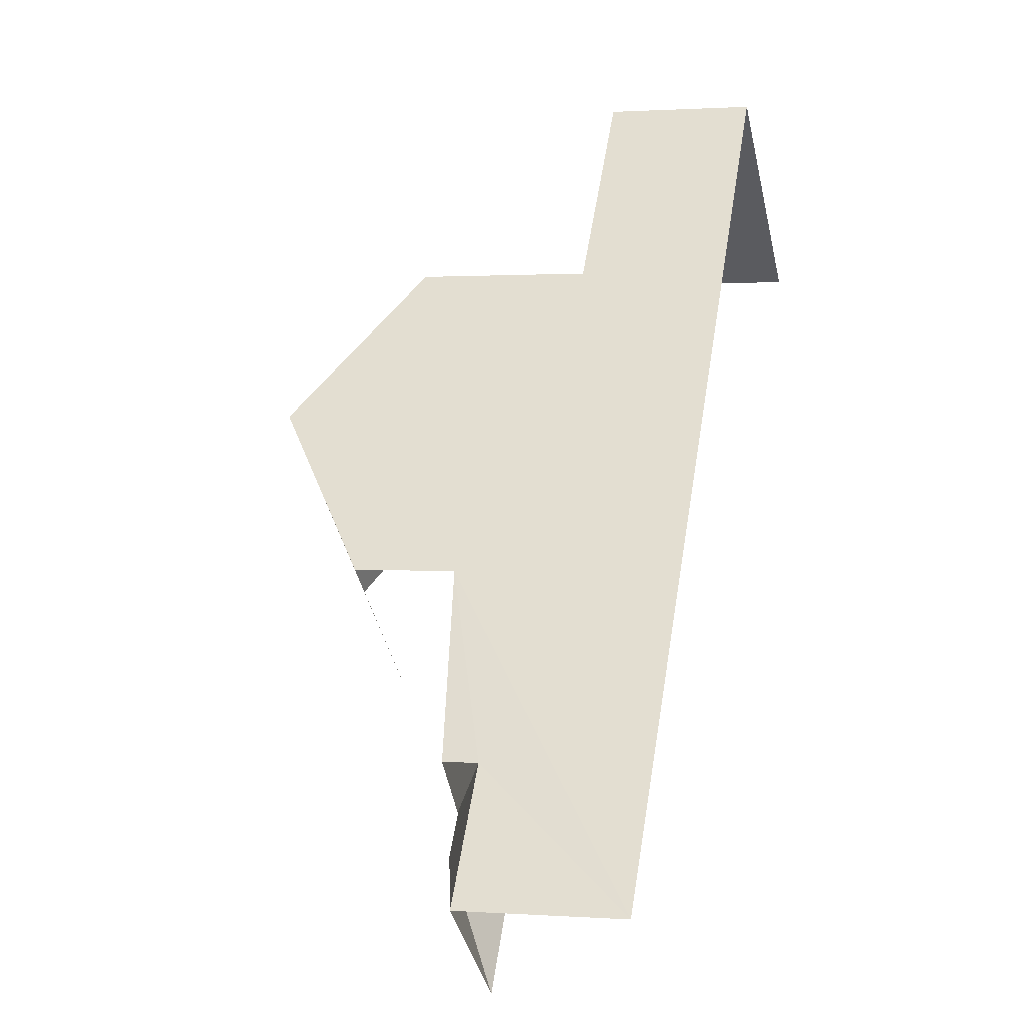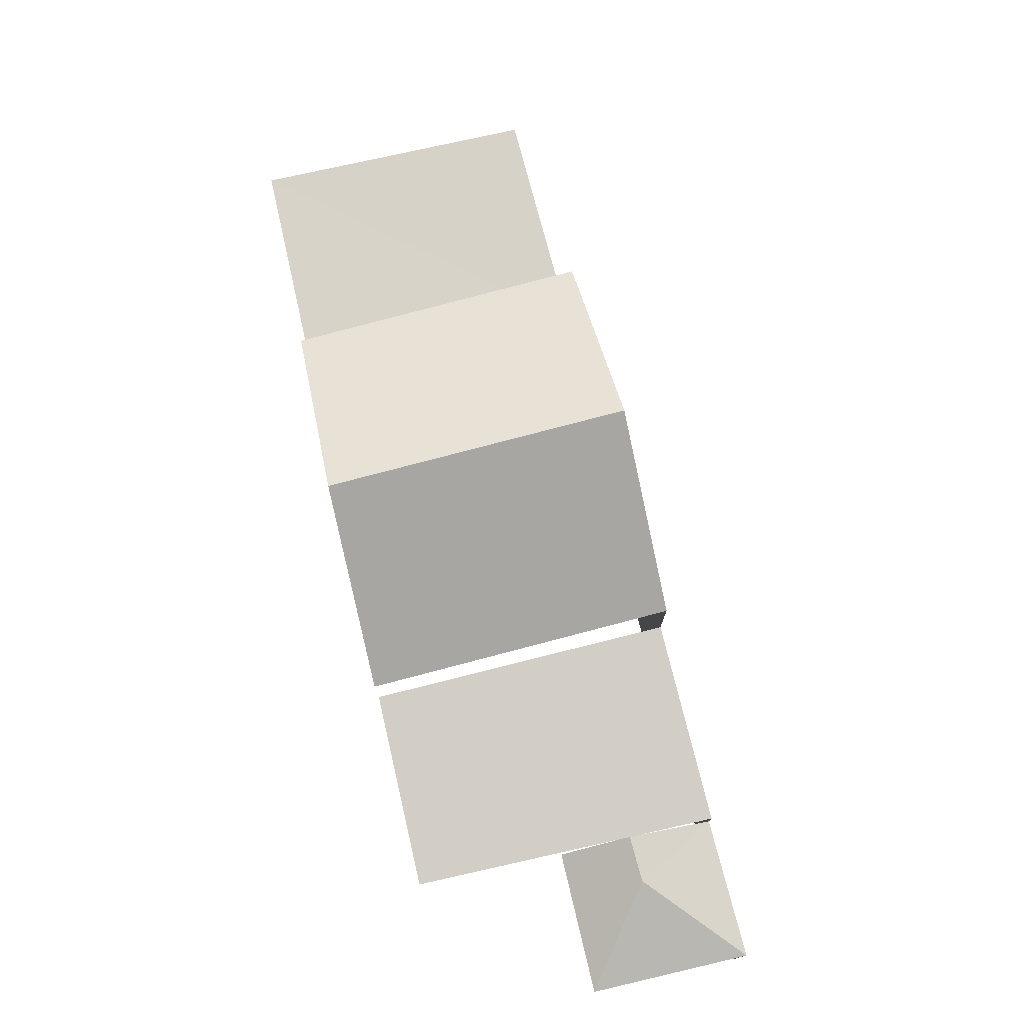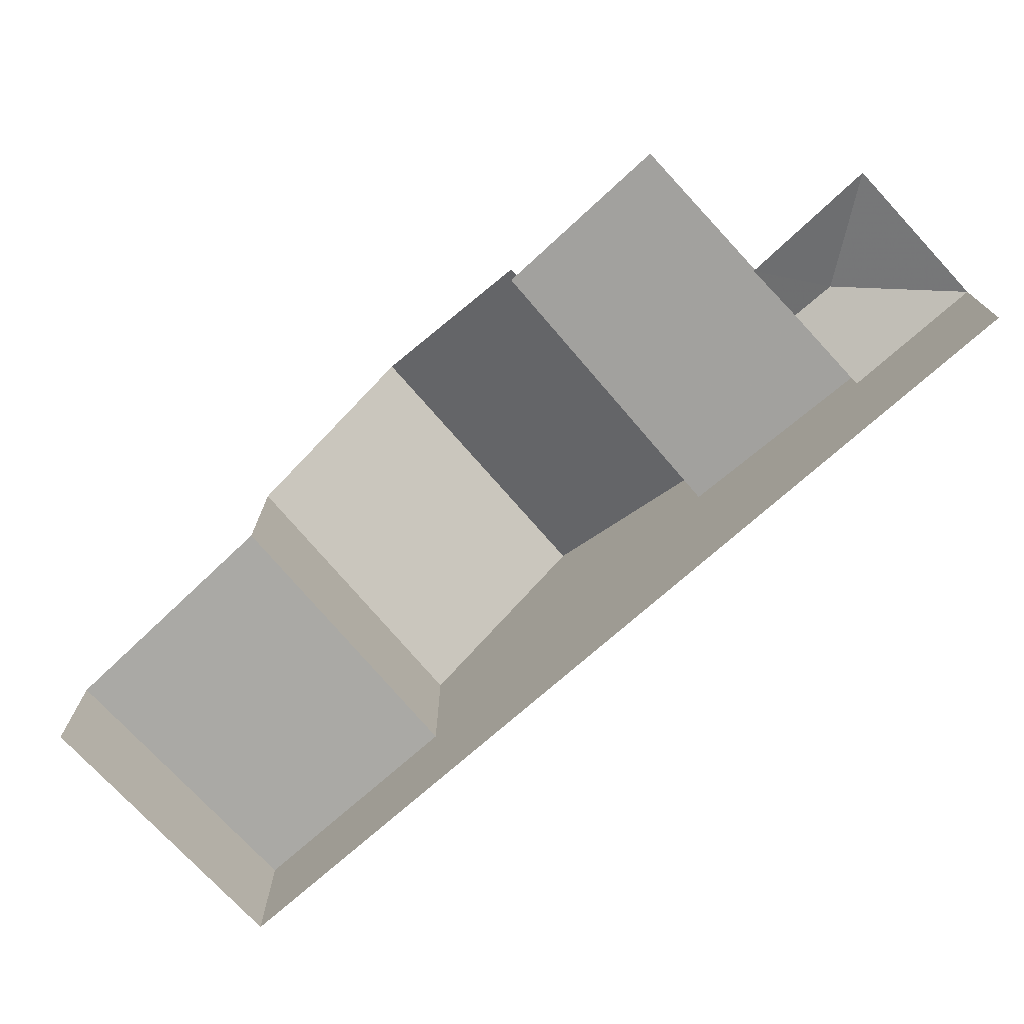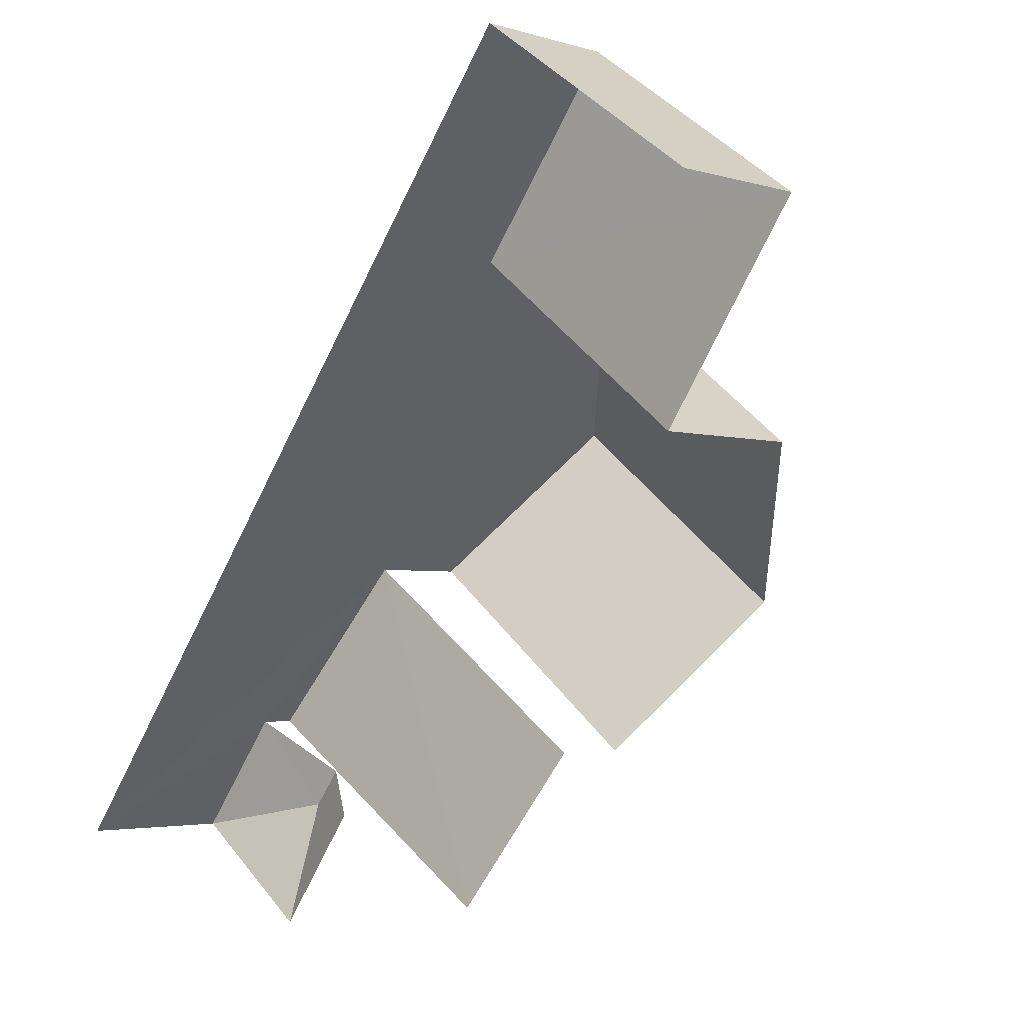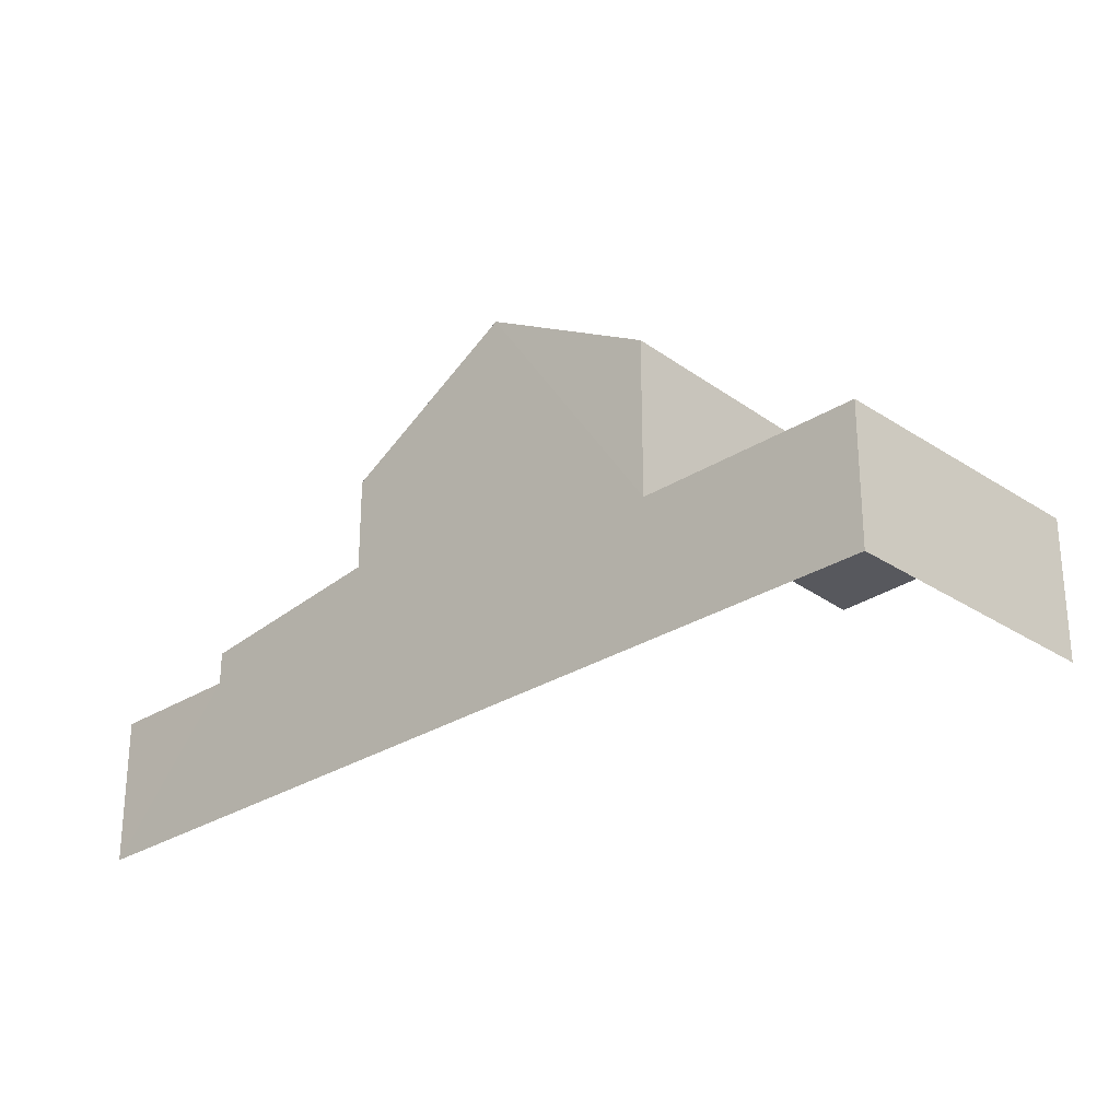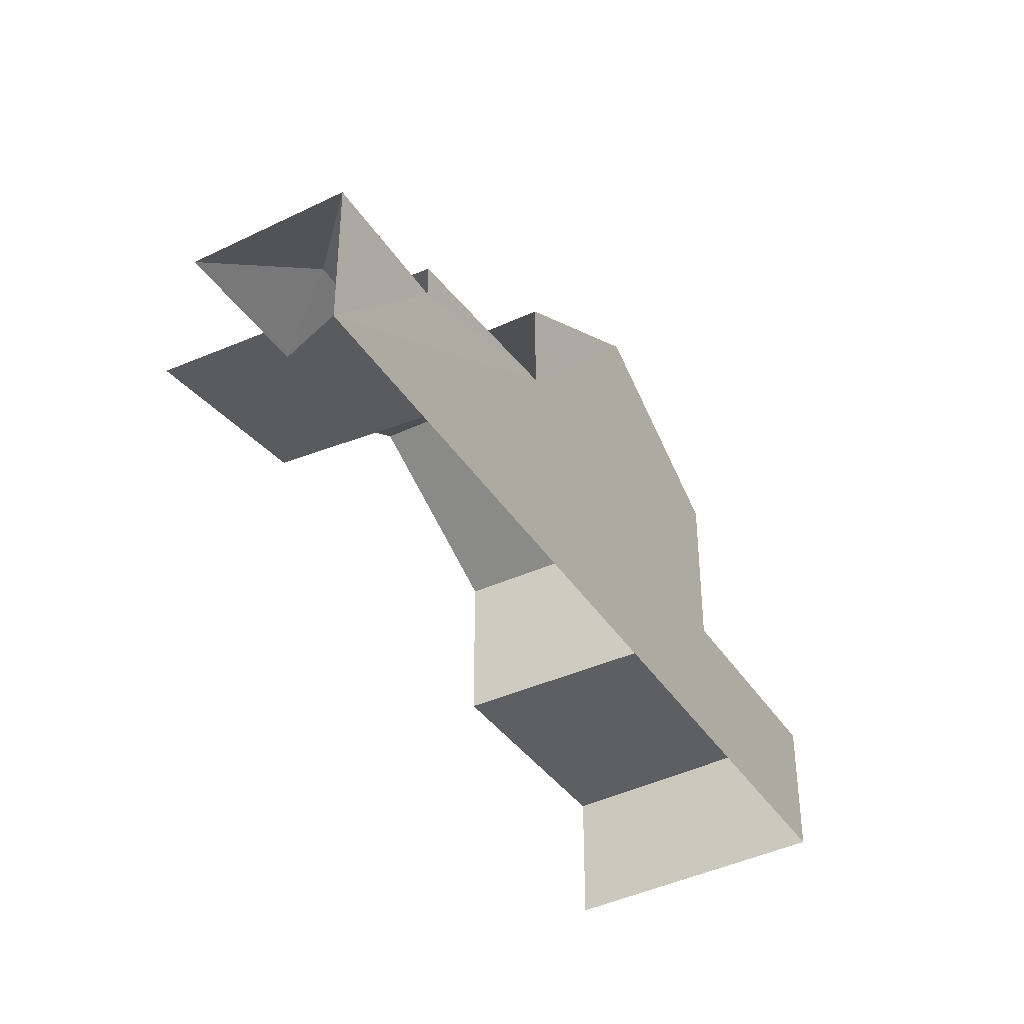
<metadata>
{"format":"obj","ext":"obj","renderer":"f3d","projection":"perspective","resolution":1024,"background":"white","views":[{"elev":0.6,"azim":104.8,"up":"+Y"},{"elev":77.3,"azim":23.2,"up":"+Z"},{"elev":-75.3,"azim":-11.0,"up":"+Z"},{"elev":-3.3,"azim":-135.3,"up":"+Y"},{"elev":-28.9,"azim":171.0,"up":"+Z"},{"elev":-40.1,"azim":67.7,"up":"+Z"}]}
</metadata>
<code>
v -2.253e+05 -1.283e+05 12.17
v -2.253e+05 -1.283e+05 12.17
v -2.253e+05 -1.283e+05 12.17
v -2.253e+05 -1.283e+05 12.17
v -2.253e+05 -1.283e+05 12.17
v -2.253e+05 -1.283e+05 12.17
v -2.253e+05 -1.283e+05 15.73
v -2.253e+05 -1.283e+05 15.02
v -2.253e+05 -1.283e+05 15.02
v -2.253e+05 -1.283e+05 16.09
v -2.253e+05 -1.283e+05 16.51
v -2.253e+05 -1.283e+05 16.08
v -2.253e+05 -1.283e+05 15.64
v -2.253e+05 -1.283e+05 14.82
v -2.253e+05 -1.283e+05 14.82
v -2.253e+05 -1.283e+05 14.82
v -2.253e+05 -1.283e+05 14.82
v -2.253e+05 -1.283e+05 19.85
v -2.253e+05 -1.283e+05 17.88
v -2.253e+05 -1.283e+05 19.86
v -2.253e+05 -1.283e+05 17.88
v -2.253e+05 -1.283e+05 15.02
v -2.253e+05 -1.283e+05 15.73
v -2.253e+05 -1.283e+05 17.88
v -2.253e+05 -1.283e+05 17.88
v -2.253e+05 -1.283e+05 15.02
f 1 2 3
f 3 4 1
f 5 2 1
f 6 5 1
f 21 18 11
f 12 11 6
f 18 24 17
f 6 17 5
f 5 17 16
f 11 18 17
f 6 11 17
f 11 19 21
f 11 10 19
f 26 6 1
f 6 26 12
f 22 13 23
f 13 12 23
f 12 26 23
f 26 4 8
f 26 1 4
f 9 4 3
f 9 8 4
f 7 8 9
f 10 11 12
f 13 10 12
f 14 15 16
f 17 14 16
f 18 19 20
f 18 21 19
f 22 23 7
f 9 22 7
f 20 24 18
f 20 25 24
f 7 26 8
f 7 23 26
f 15 2 5
f 16 15 5
f 17 24 25
f 14 17 25
f 20 19 10
f 25 20 14
f 9 3 22
f 14 3 2
f 13 22 10
f 14 2 15
f 20 10 14
f 22 3 10
f 10 3 14

</code>
